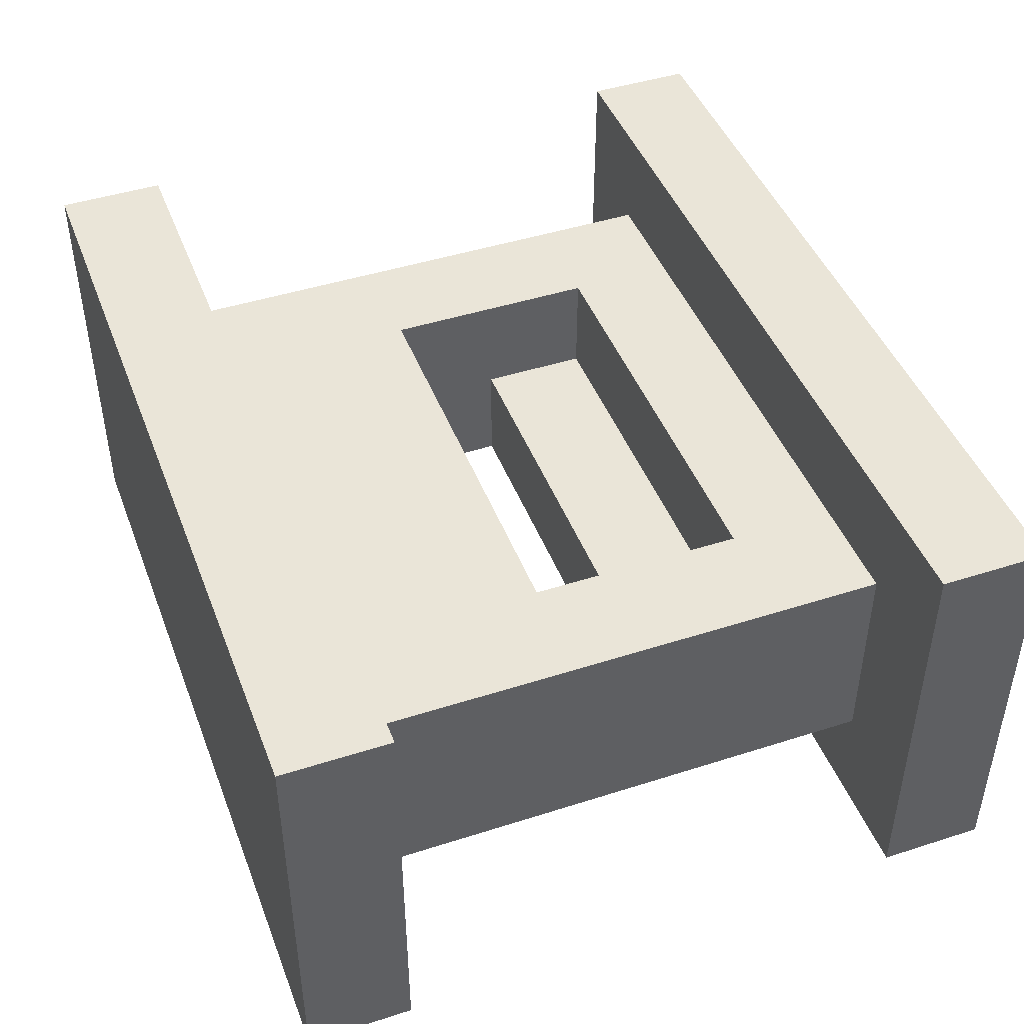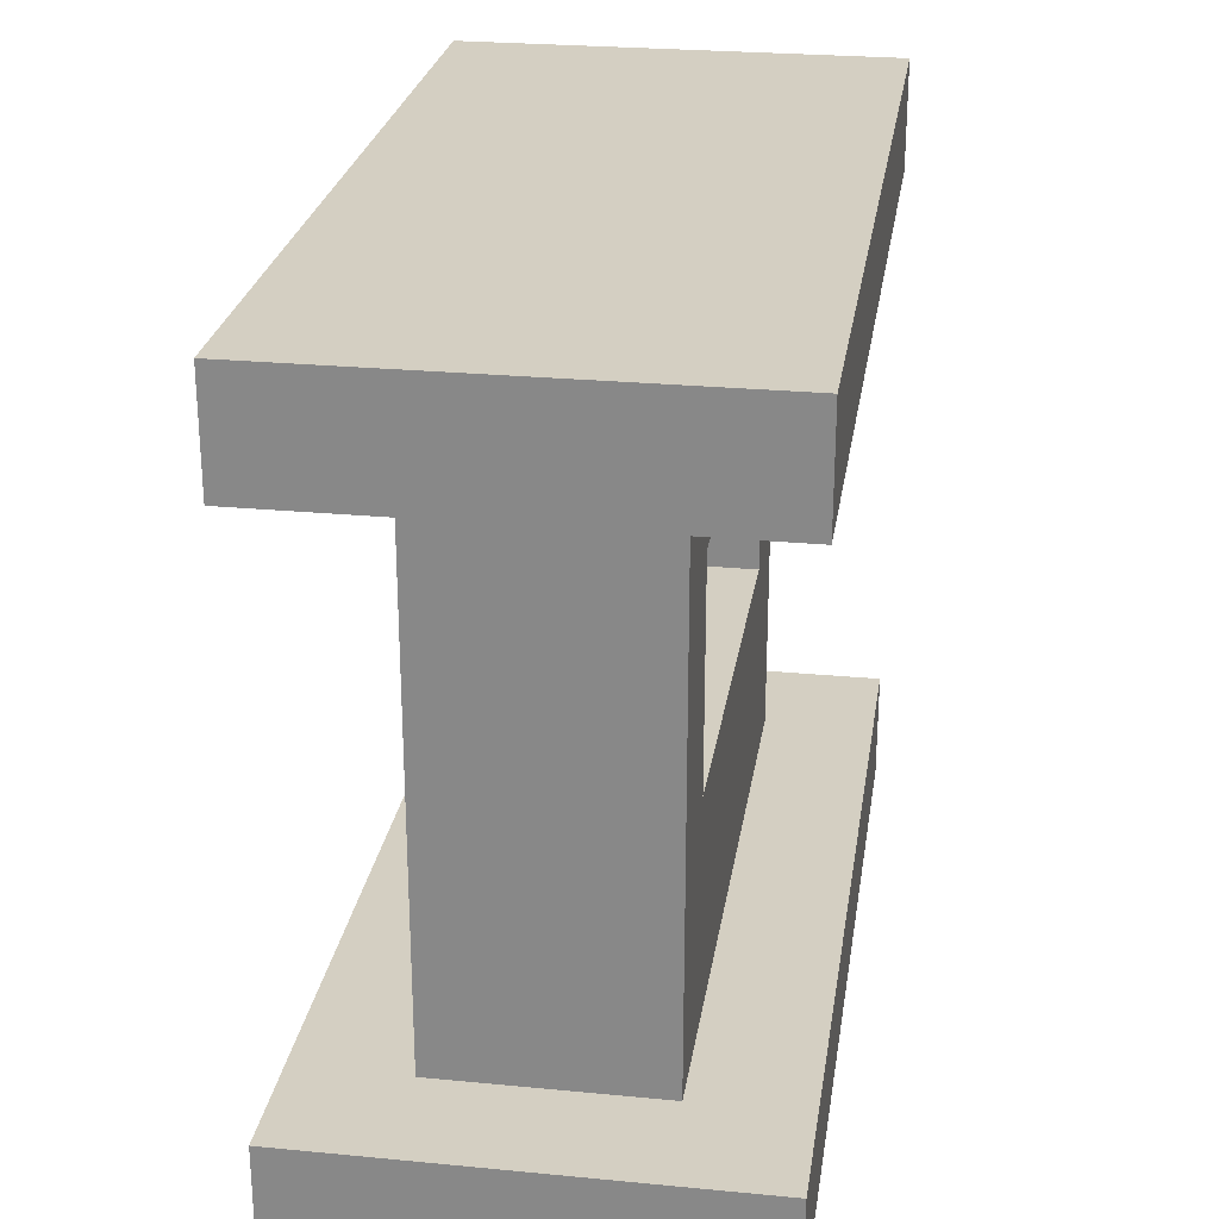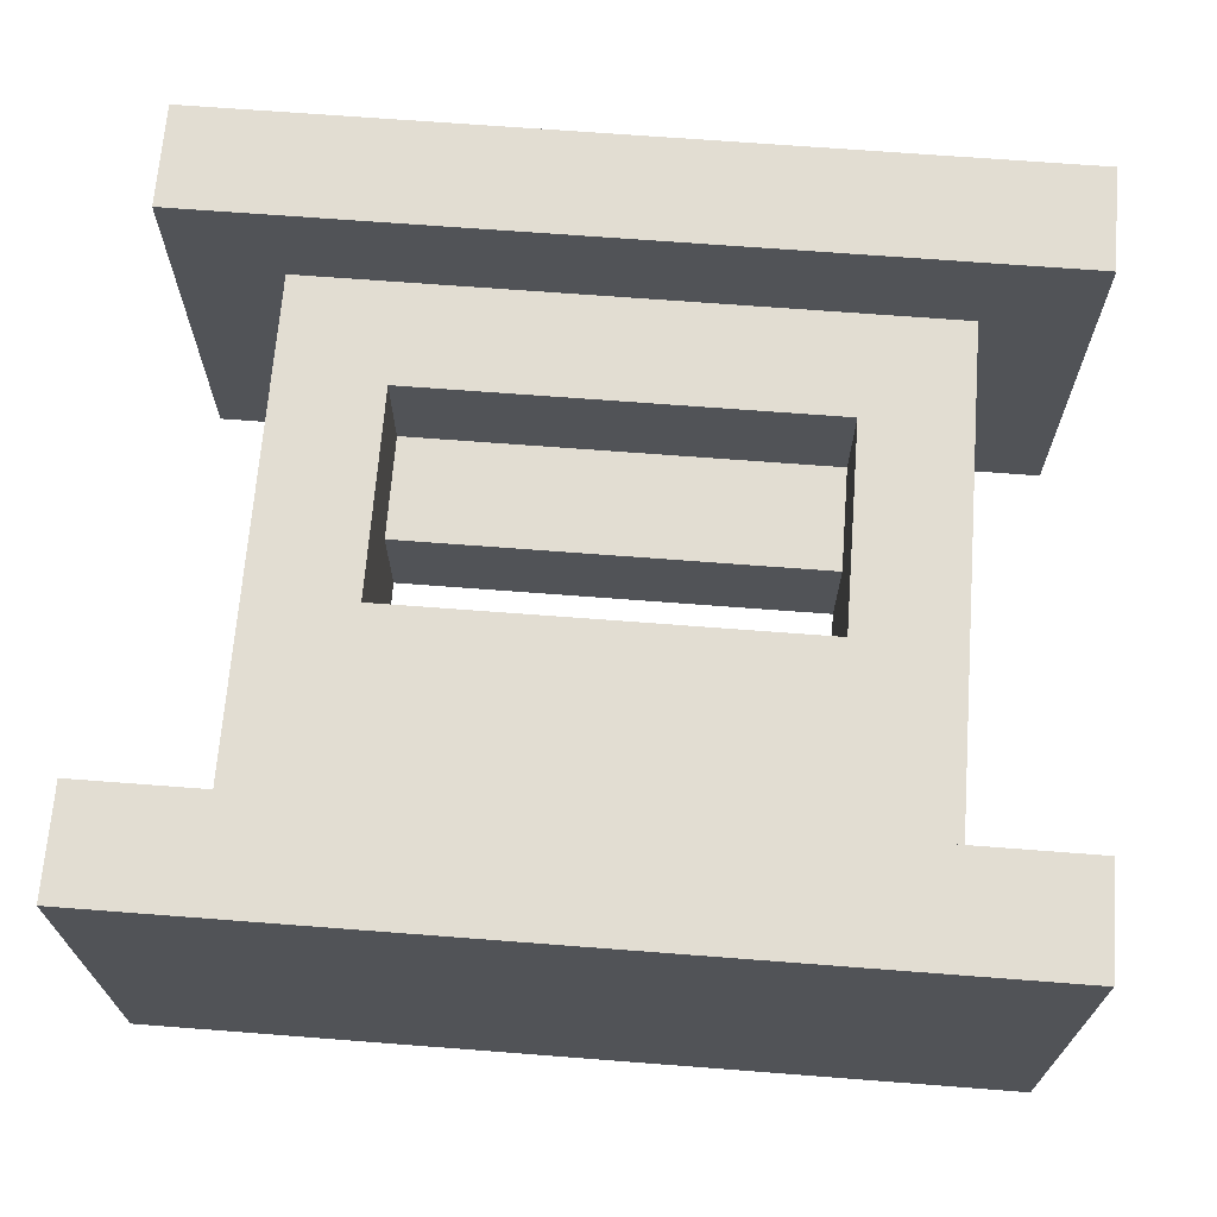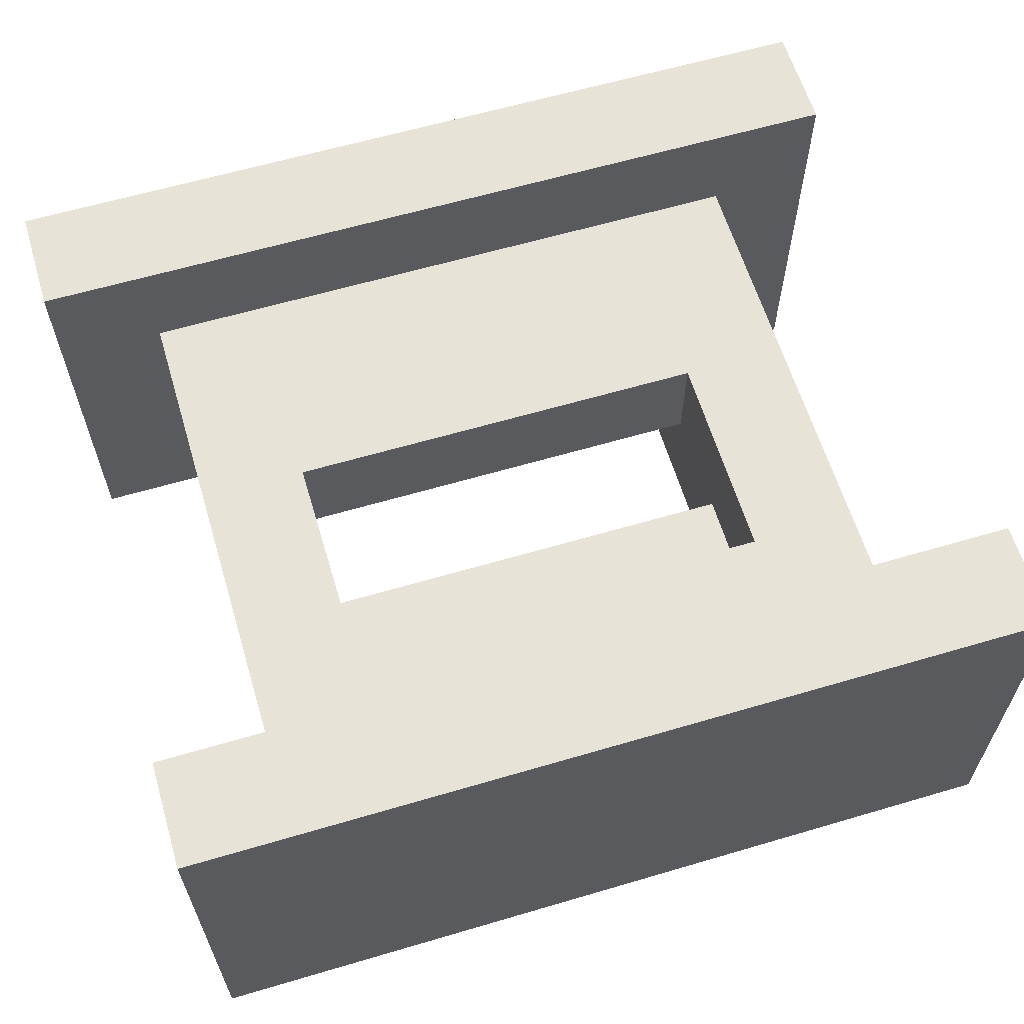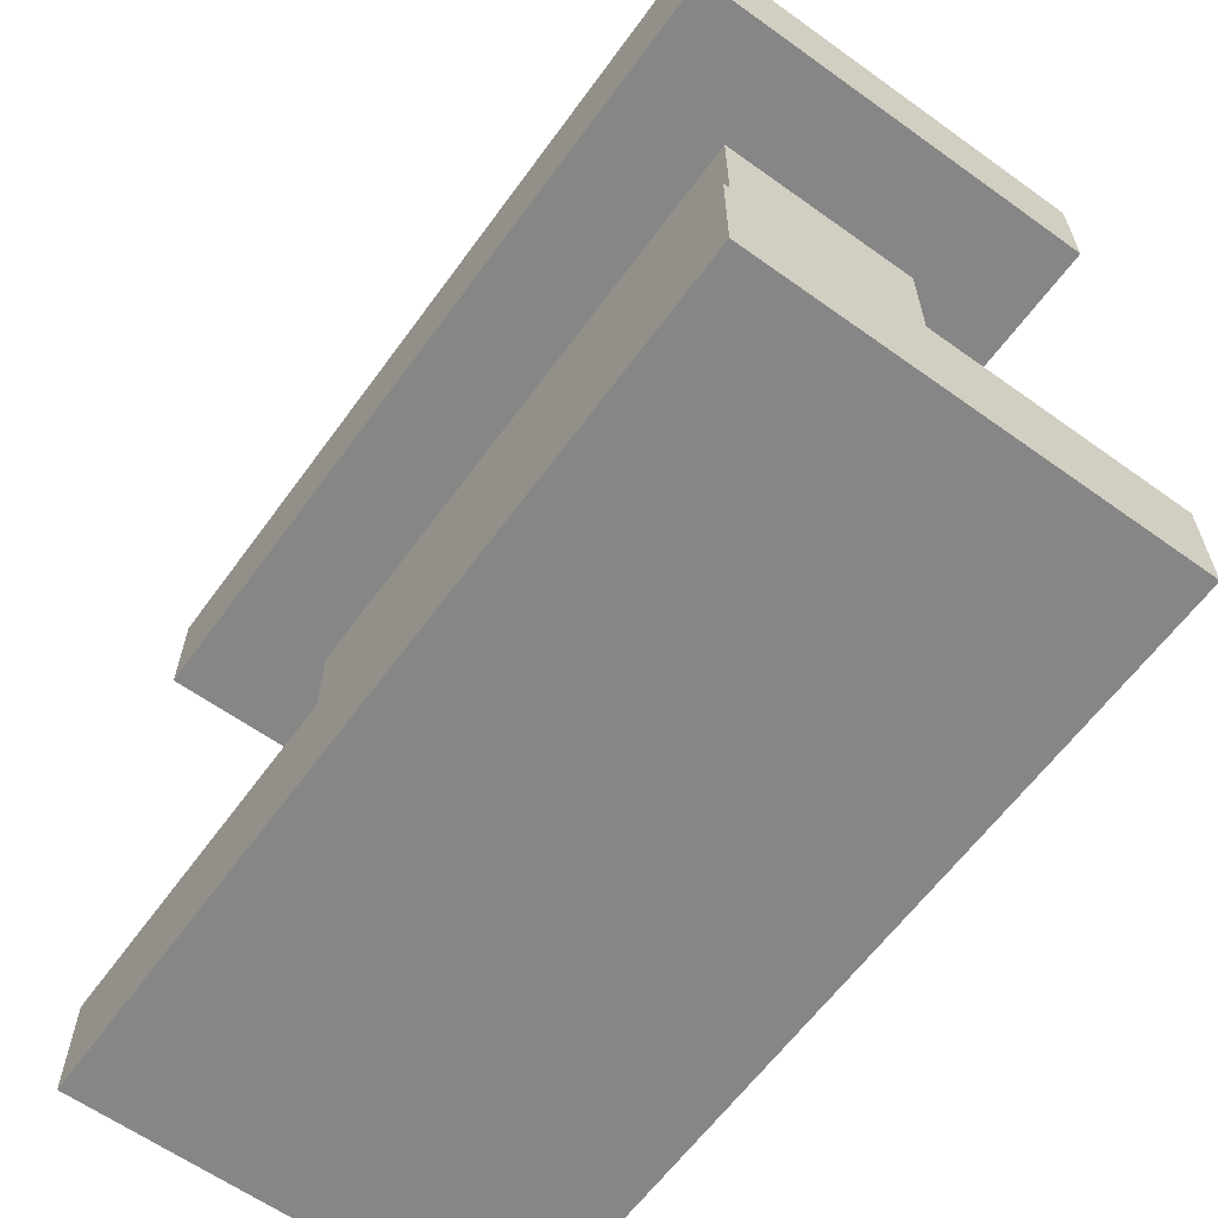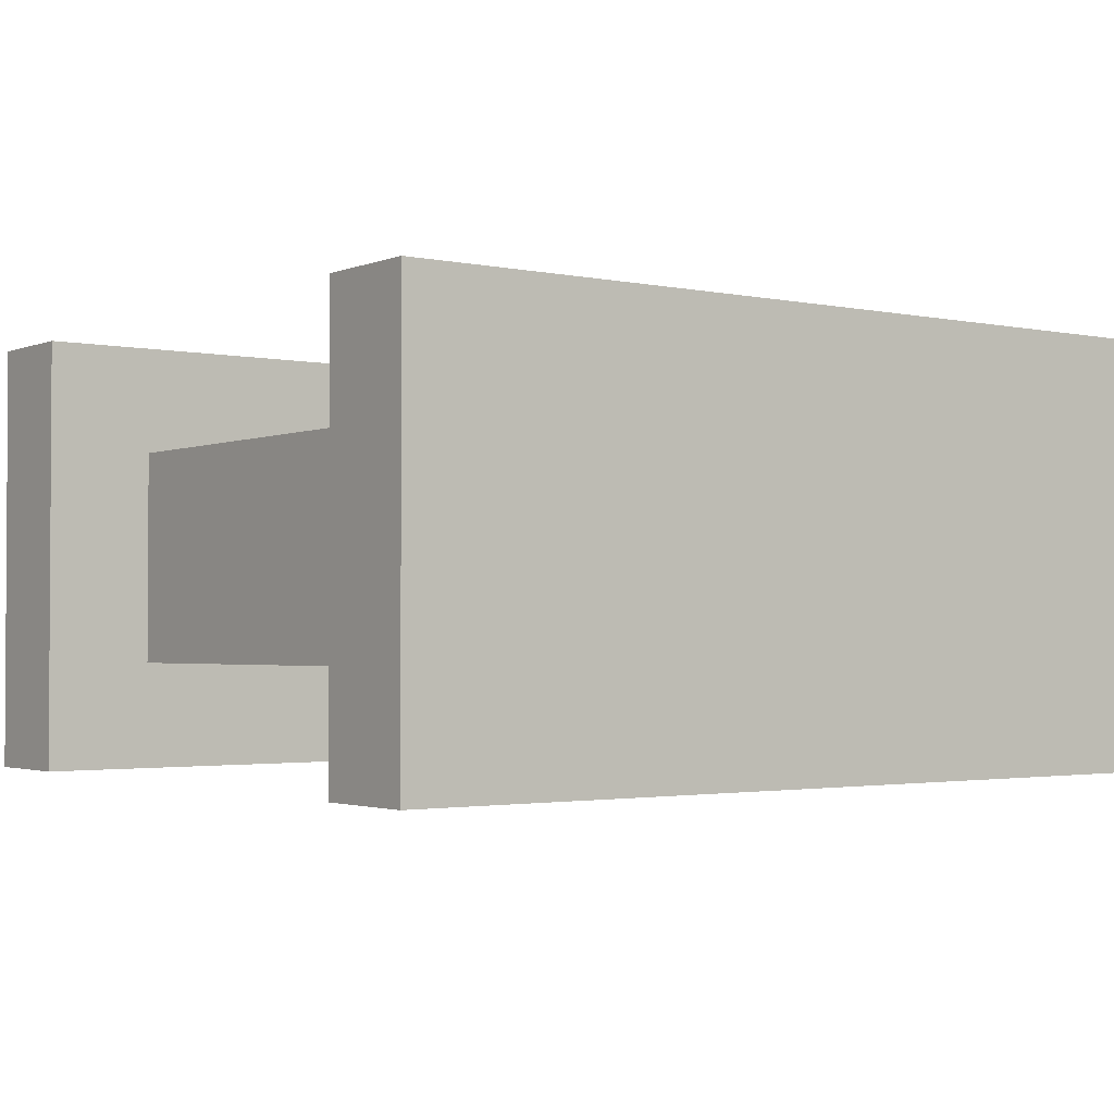
<metadata>
{"format":"obj","ext":"obj","renderer":"f3d","projection":"perspective","resolution":1024,"background":"white","views":[{"elev":45.1,"azim":-110.4,"up":"+Z"},{"elev":25.8,"azim":98.7,"up":"+Y"},{"elev":68.2,"azim":-175.6,"up":"+Z"},{"elev":61.7,"azim":-16.7,"up":"+Z"},{"elev":-62.1,"azim":54.0,"up":"+Y"},{"elev":-2.0,"azim":-36.6,"up":"+Z"}]}
</metadata>
<code>
o
v -0.4 0 0.2
v -0.4 0 -0.2
v -0.4 0.1 0.2
v -0.4 0.1 -0.2
v -0.4 0.6 0.2
v -0.4 0.6 -0.2
v -0.4 0.7 0.2
v -0.4 0.7 -0.2
v -0.3 0.1 0.1
v -0.3 0.1 -0.1
v -0.3 0.6 0.1
v -0.3 0.6 -0.1
v 0.2 0.2 0.1
v 0.2 0.2 0
v 0.2 0.3 0
v 0.2 0.3 -0.1
v 0.2 0.4 0.1
v 0.2 0.4 0
v 0.2 0.5 0
v 0.2 0.5 -0.1
v -0.2 0.2 0.1
v -0.2 0.2 0
v -0.2 0.3 0
v -0.2 0.3 -0.1
v -0.2 0.4 0.1
v -0.2 0.4 0
v -0.2 0.5 0
v -0.2 0.5 -0.1
v 0.3 0.1 0.1
v 0.3 0.1 -0.1
v 0.3 0.6 0.1
v 0.3 0.6 -0.1
v 0.4 0 0.2
v 0.4 0 -0.2
v 0.4 0.1 0.2
v 0.4 0.1 -0.2
v 0.4 0.6 0.2
v 0.4 0.6 -0.2
v 0.4 0.7 0.2
v 0.4 0.7 -0.2
v -0.4 0 0.2
v -0.4 0.1 0.2
v -0.4 0.6 0.2
v -0.4 0.7 0.2
v 0.4 0 0.2
v 0.4 0.1 0.2
v 0.4 0.6 0.2
v 0.4 0.7 0.2
v -0.3 0.1 0.1
v -0.3 0.6 0.1
v -0.2 0.2 0.1
v -0.2 0.4 0.1
v 0.2 0.2 0.1
v 0.2 0.4 0.1
v 0.3 0.1 0.1
v 0.3 0.6 0.1
v -0.2 0.2 0
v -0.2 0.3 0
v 0.2 0.2 0
v 0.2 0.3 0
v -0.2 0.4 0
v -0.2 0.5 0
v 0.2 0.4 0
v 0.2 0.5 0
v -0.3 0.1 -0.1
v -0.3 0.6 -0.1
v -0.2 0.3 -0.1
v -0.2 0.5 -0.1
v 0.2 0.3 -0.1
v 0.2 0.5 -0.1
v 0.3 0.1 -0.1
v 0.3 0.6 -0.1
v -0.4 0 -0.2
v -0.4 0.1 -0.2
v -0.4 0.6 -0.2
v -0.4 0.7 -0.2
v 0.4 0 -0.2
v 0.4 0.1 -0.2
v 0.4 0.6 -0.2
v 0.4 0.7 -0.2
v -0.4 0 0.2
v 0.4 0 0.2
v -0.4 0 -0.2
v 0.4 0 -0.2
v -0.2 0.4 0.1
v 0.2 0.4 0.1
v -0.2 0.4 0
v 0.2 0.4 0
v -0.2 0.5 0
v 0.2 0.5 0
v -0.2 0.5 -0.1
v 0.2 0.5 -0.1
v -0.4 0.6 0.2
v 0.4 0.6 0.2
v -0.3 0.6 0.1
v 0.3 0.6 0.1
v -0.3 0.6 -0.1
v 0.3 0.6 -0.1
v -0.4 0.6 -0.2
v 0.4 0.6 -0.2
v -0.4 0.1 0.2
v 0.4 0.1 0.2
v -0.3 0.1 0.1
v 0.3 0.1 0.1
v -0.3 0.1 -0.1
v 0.3 0.1 -0.1
v -0.4 0.1 -0.2
v 0.4 0.1 -0.2
v -0.2 0.2 0.1
v 0.2 0.2 0.1
v -0.2 0.2 0
v 0.2 0.2 0
v -0.2 0.3 0
v 0.2 0.3 0
v -0.2 0.3 -0.1
v 0.2 0.3 -0.1
v -0.4 0.7 0.2
v 0.4 0.7 0.2
v -0.4 0.7 -0.2
v 0.4 0.7 -0.2
f 3 2 1
f 4 2 3
f 7 6 5
f 8 6 7
f 11 10 9
f 12 10 11
f 15 14 13
f 17 15 13
f 17 16 15
f 18 16 17
f 19 16 18
f 20 16 19
f 21 22 23
f 21 23 25
f 23 24 25
f 25 24 26
f 26 24 27
f 27 24 28
f 29 30 31
f 31 30 32
f 33 34 35
f 35 34 36
f 37 38 39
f 39 38 40
f 45 42 41
f 46 42 45
f 47 44 43
f 48 44 47
f 51 50 49
f 52 50 51
f 53 51 49
f 54 50 52
f 55 53 49
f 55 54 53
f 56 50 54
f 56 54 55
f 59 58 57
f 60 58 59
f 61 62 63
f 63 62 64
f 65 66 67
f 67 66 68
f 65 67 69
f 68 66 70
f 65 69 71
f 69 70 71
f 70 66 72
f 71 70 72
f 73 74 77
f 77 74 78
f 75 76 79
f 79 76 80
f 83 82 81
f 84 82 83
f 87 86 85
f 88 86 87
f 91 90 89
f 92 90 91
f 95 94 93
f 96 94 95
f 97 95 93
f 98 94 96
f 99 97 93
f 99 98 97
f 100 94 98
f 100 98 99
f 101 102 103
f 103 102 104
f 101 103 105
f 104 102 106
f 101 105 107
f 105 106 107
f 106 102 108
f 107 106 108
f 109 110 111
f 111 110 112
f 113 114 115
f 115 114 116
f 117 118 119
f 119 118 120

</code>
